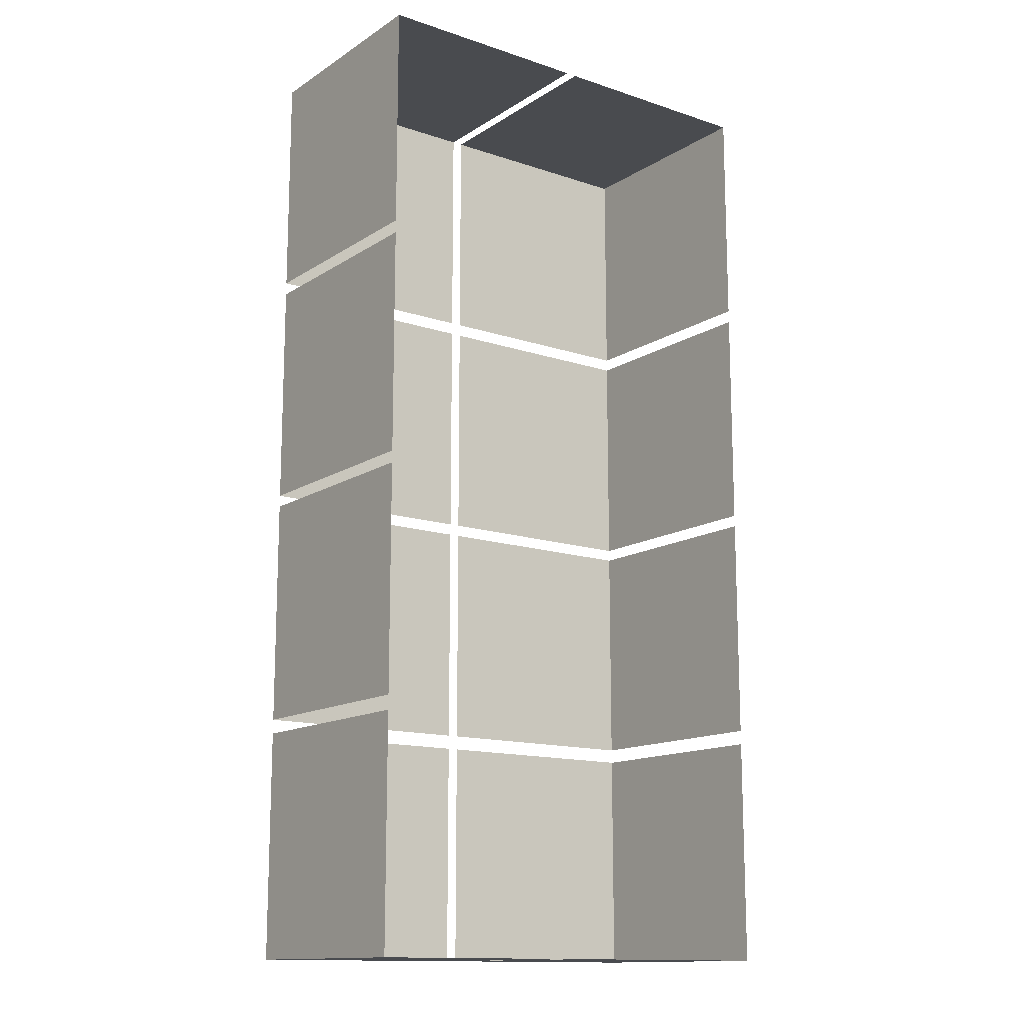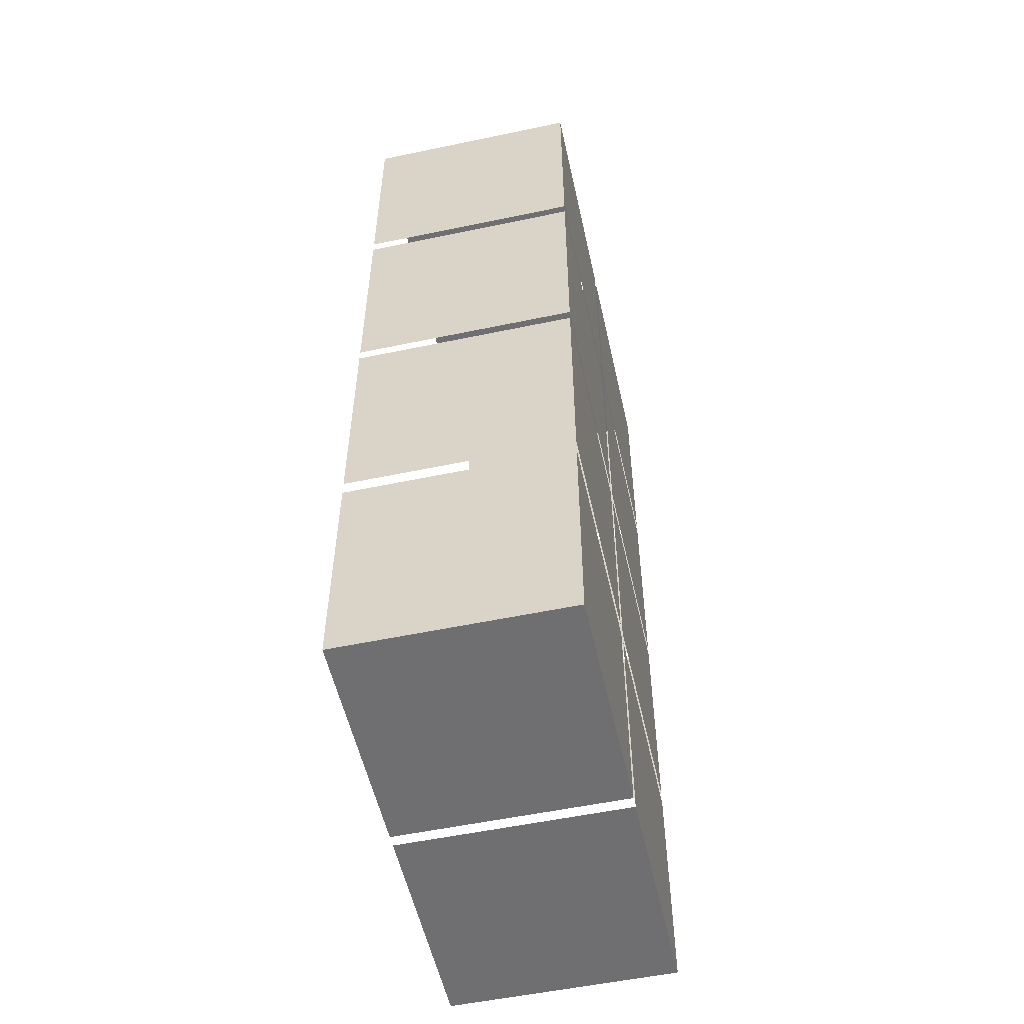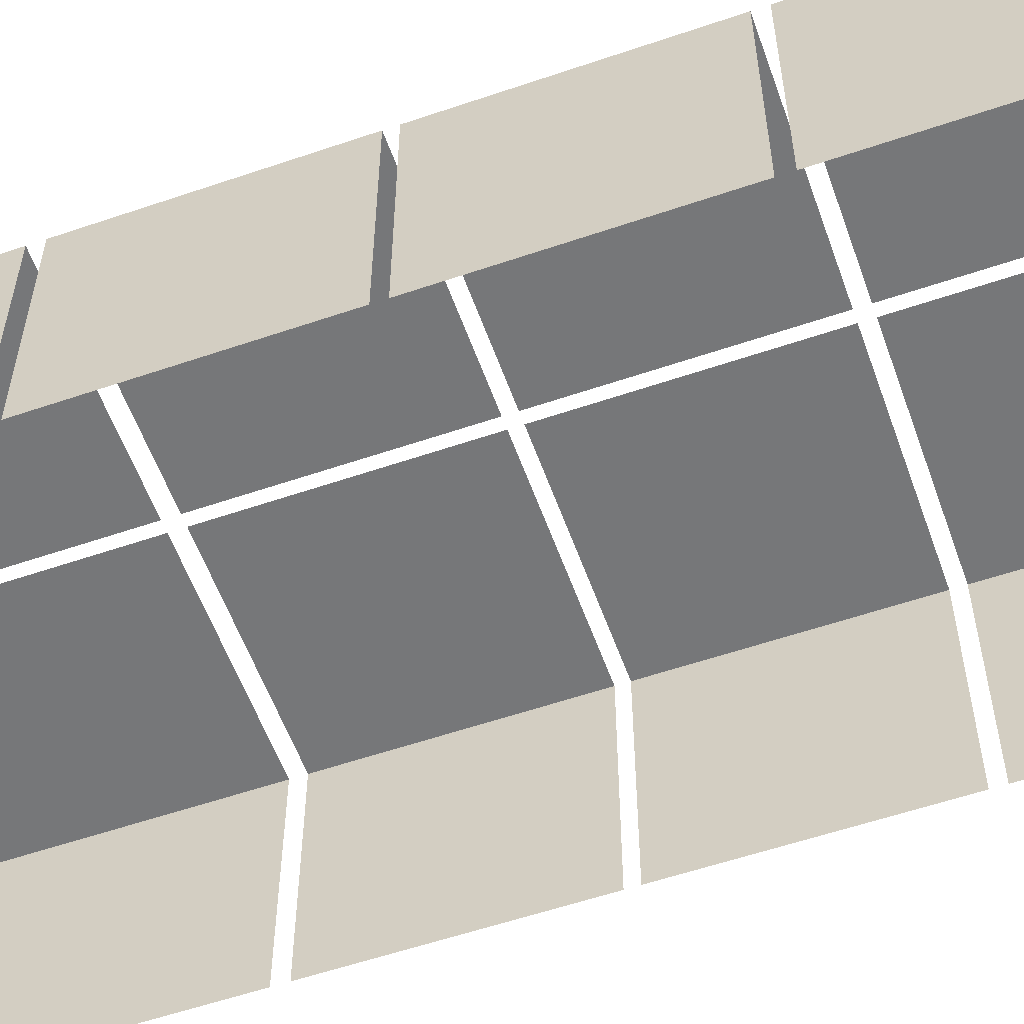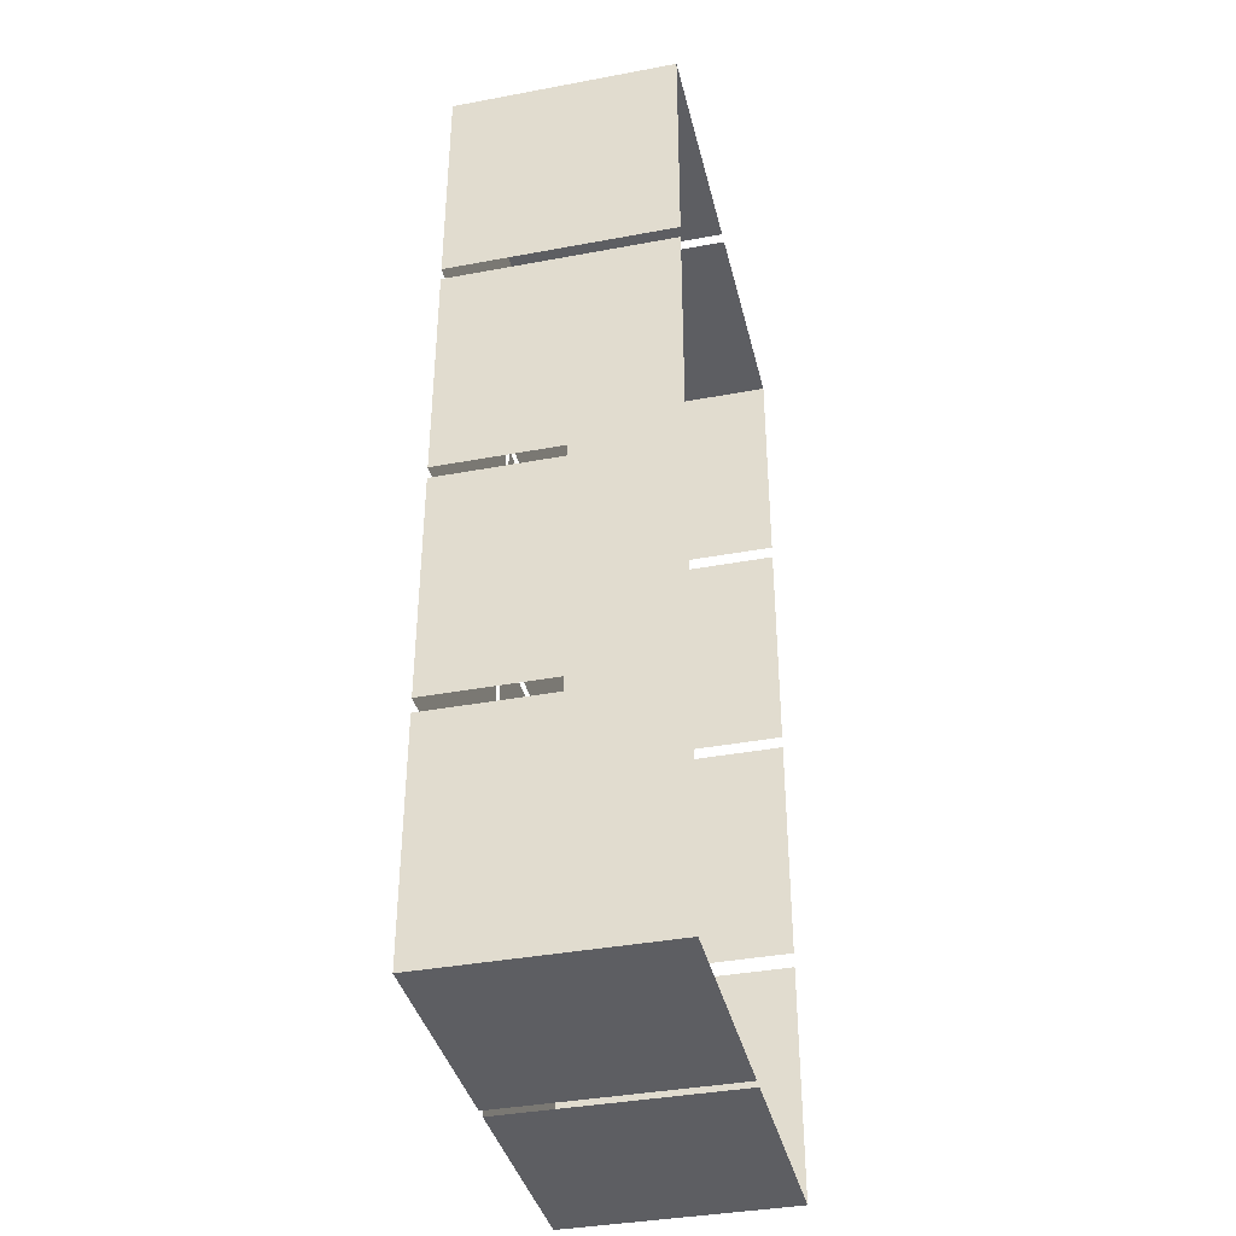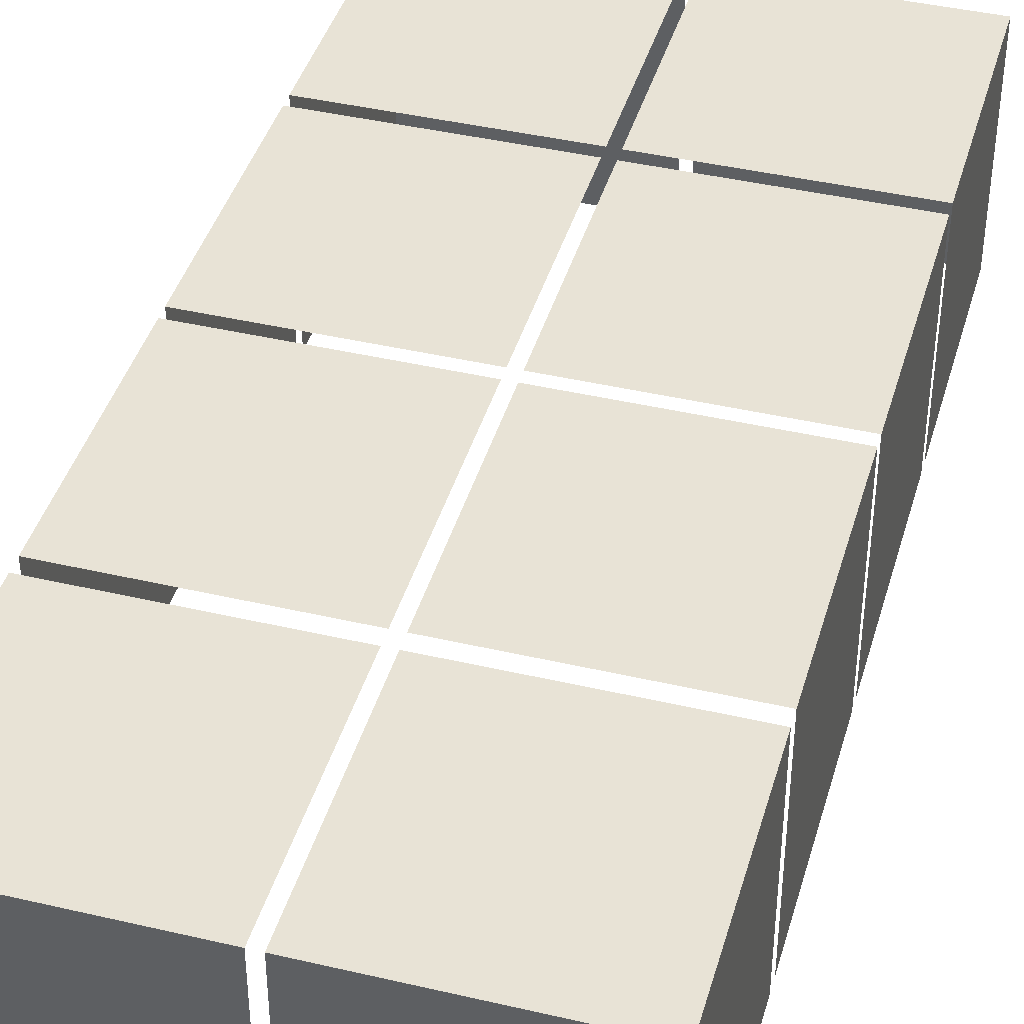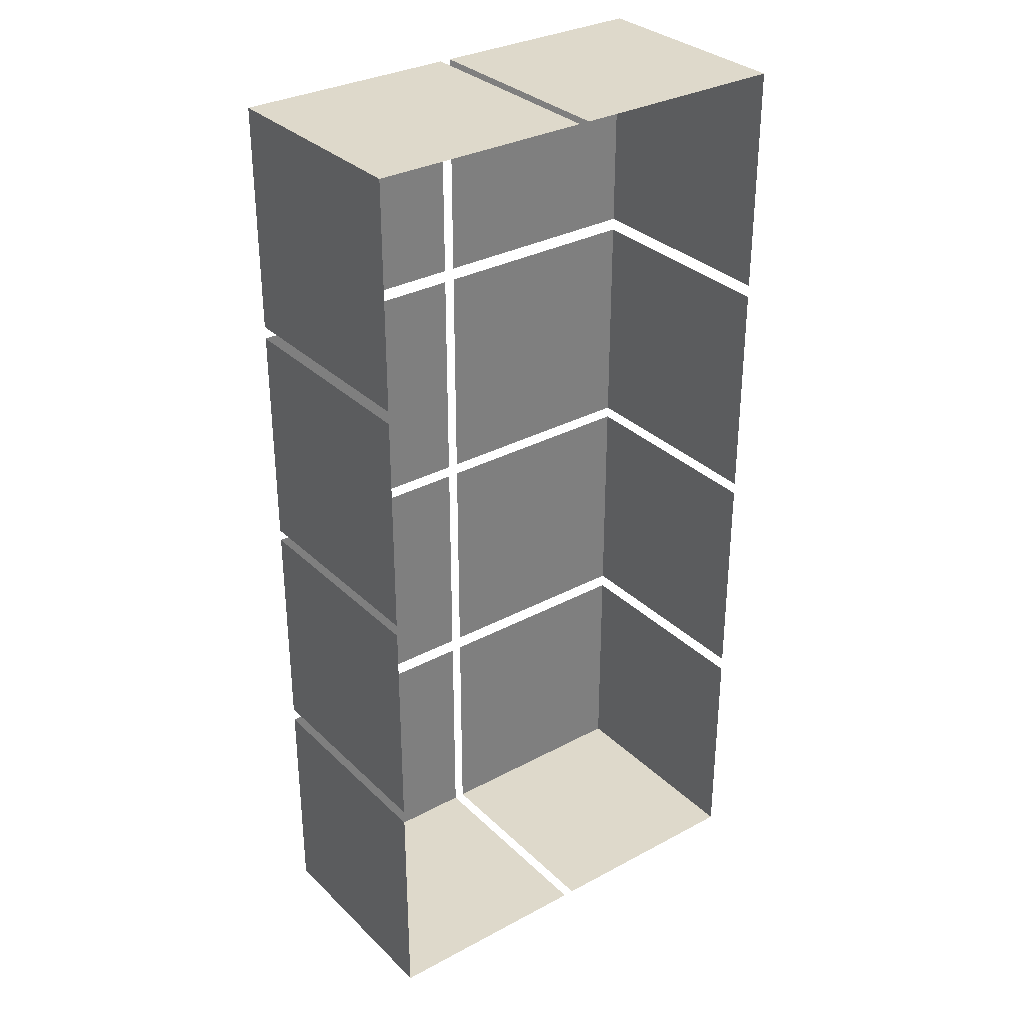
<metadata>
{"format":"obj","ext":"obj","renderer":"f3d","projection":"perspective","resolution":1024,"background":"white","views":[{"elev":-13.9,"azim":-36.3,"up":"+Z"},{"elev":-54.7,"azim":102.5,"up":"+Z"},{"elev":-57.1,"azim":-70.4,"up":"+Y"},{"elev":-38.4,"azim":-76.7,"up":"+Z"},{"elev":41.5,"azim":-164.2,"up":"+Y"},{"elev":31.8,"azim":-37.1,"up":"+Z"}]}
</metadata>
<code>
v  19.76 2.017 9.275
v  19.76 2.017 7.193
v  17.74 2.017 7.193
v  17.74 2.017 9.275
v  19.76 0 9.275
v  19.76 0 7.193
v  17.64 2.017 4.87
v  17.64 2.017 2.787
v  15.63 2.017 2.787
v  15.63 2.017 4.87
v  17.64 0 2.787
v  15.63 0 2.787
v  15.63 0 4.87
v  19.76 2.017 4.87
v  19.76 2.017 2.787
v  17.74 2.017 2.787
v  17.74 2.017 4.87
v  19.76 0 4.87
v  19.76 0 2.787
v  17.74 0 2.787
v  17.64 2.017 7.084
v  17.64 2.017 5.001
v  15.63 2.017 5.001
v  15.63 2.017 7.084
v  15.63 0 5.001
v  15.63 0 7.084
v  19.76 2.017 7.084
v  19.76 2.017 5.001
v  17.74 2.017 5.001
v  17.74 2.017 7.084
v  19.76 0 7.084
v  19.76 0 5.001
v  17.64 2.017 9.275
v  17.64 2.017 7.193
v  15.63 2.017 7.193
v  15.63 2.017 9.275
v  15.63 0 7.193
v  15.63 0 9.275
v  17.64 2.017 11.48
v  17.64 2.017 9.393
v  15.63 2.017 9.393
v  15.63 2.017 11.48
v  15.63 0 9.393
v  15.63 0 11.48
v  17.64 0 11.48
v  19.76 2.017 11.48
v  19.76 2.017 9.393
v  17.74 2.017 9.393
v  17.74 2.017 11.48
v  19.76 0 11.48
v  19.76 0 9.393
v  17.74 0 11.48
o laberintoCompletoEgipto_Box699
g laberintoCompletoEgipto_Box699
f 1 2 3
f 3 4 1
f 5 6 2
f 2 1 5
f 7 8 9
f 9 10 7
f 11 12 9
f 9 8 11
f 12 13 10
f 10 9 12
f 14 15 16
f 16 17 14
f 18 19 15
f 15 14 18
f 19 20 16
f 16 15 19
f 21 22 23
f 23 24 21
f 25 26 24
f 24 23 25
f 27 28 29
f 29 30 27
f 31 32 28
f 28 27 31
f 33 34 35
f 35 36 33
f 37 38 36
f 36 35 37
f 39 40 41
f 41 42 39
f 43 44 42
f 42 41 43
f 44 45 39
f 39 42 44
f 46 47 48
f 48 49 46
f 50 51 47
f 47 46 50
f 52 50 46
f 46 49 52

</code>
